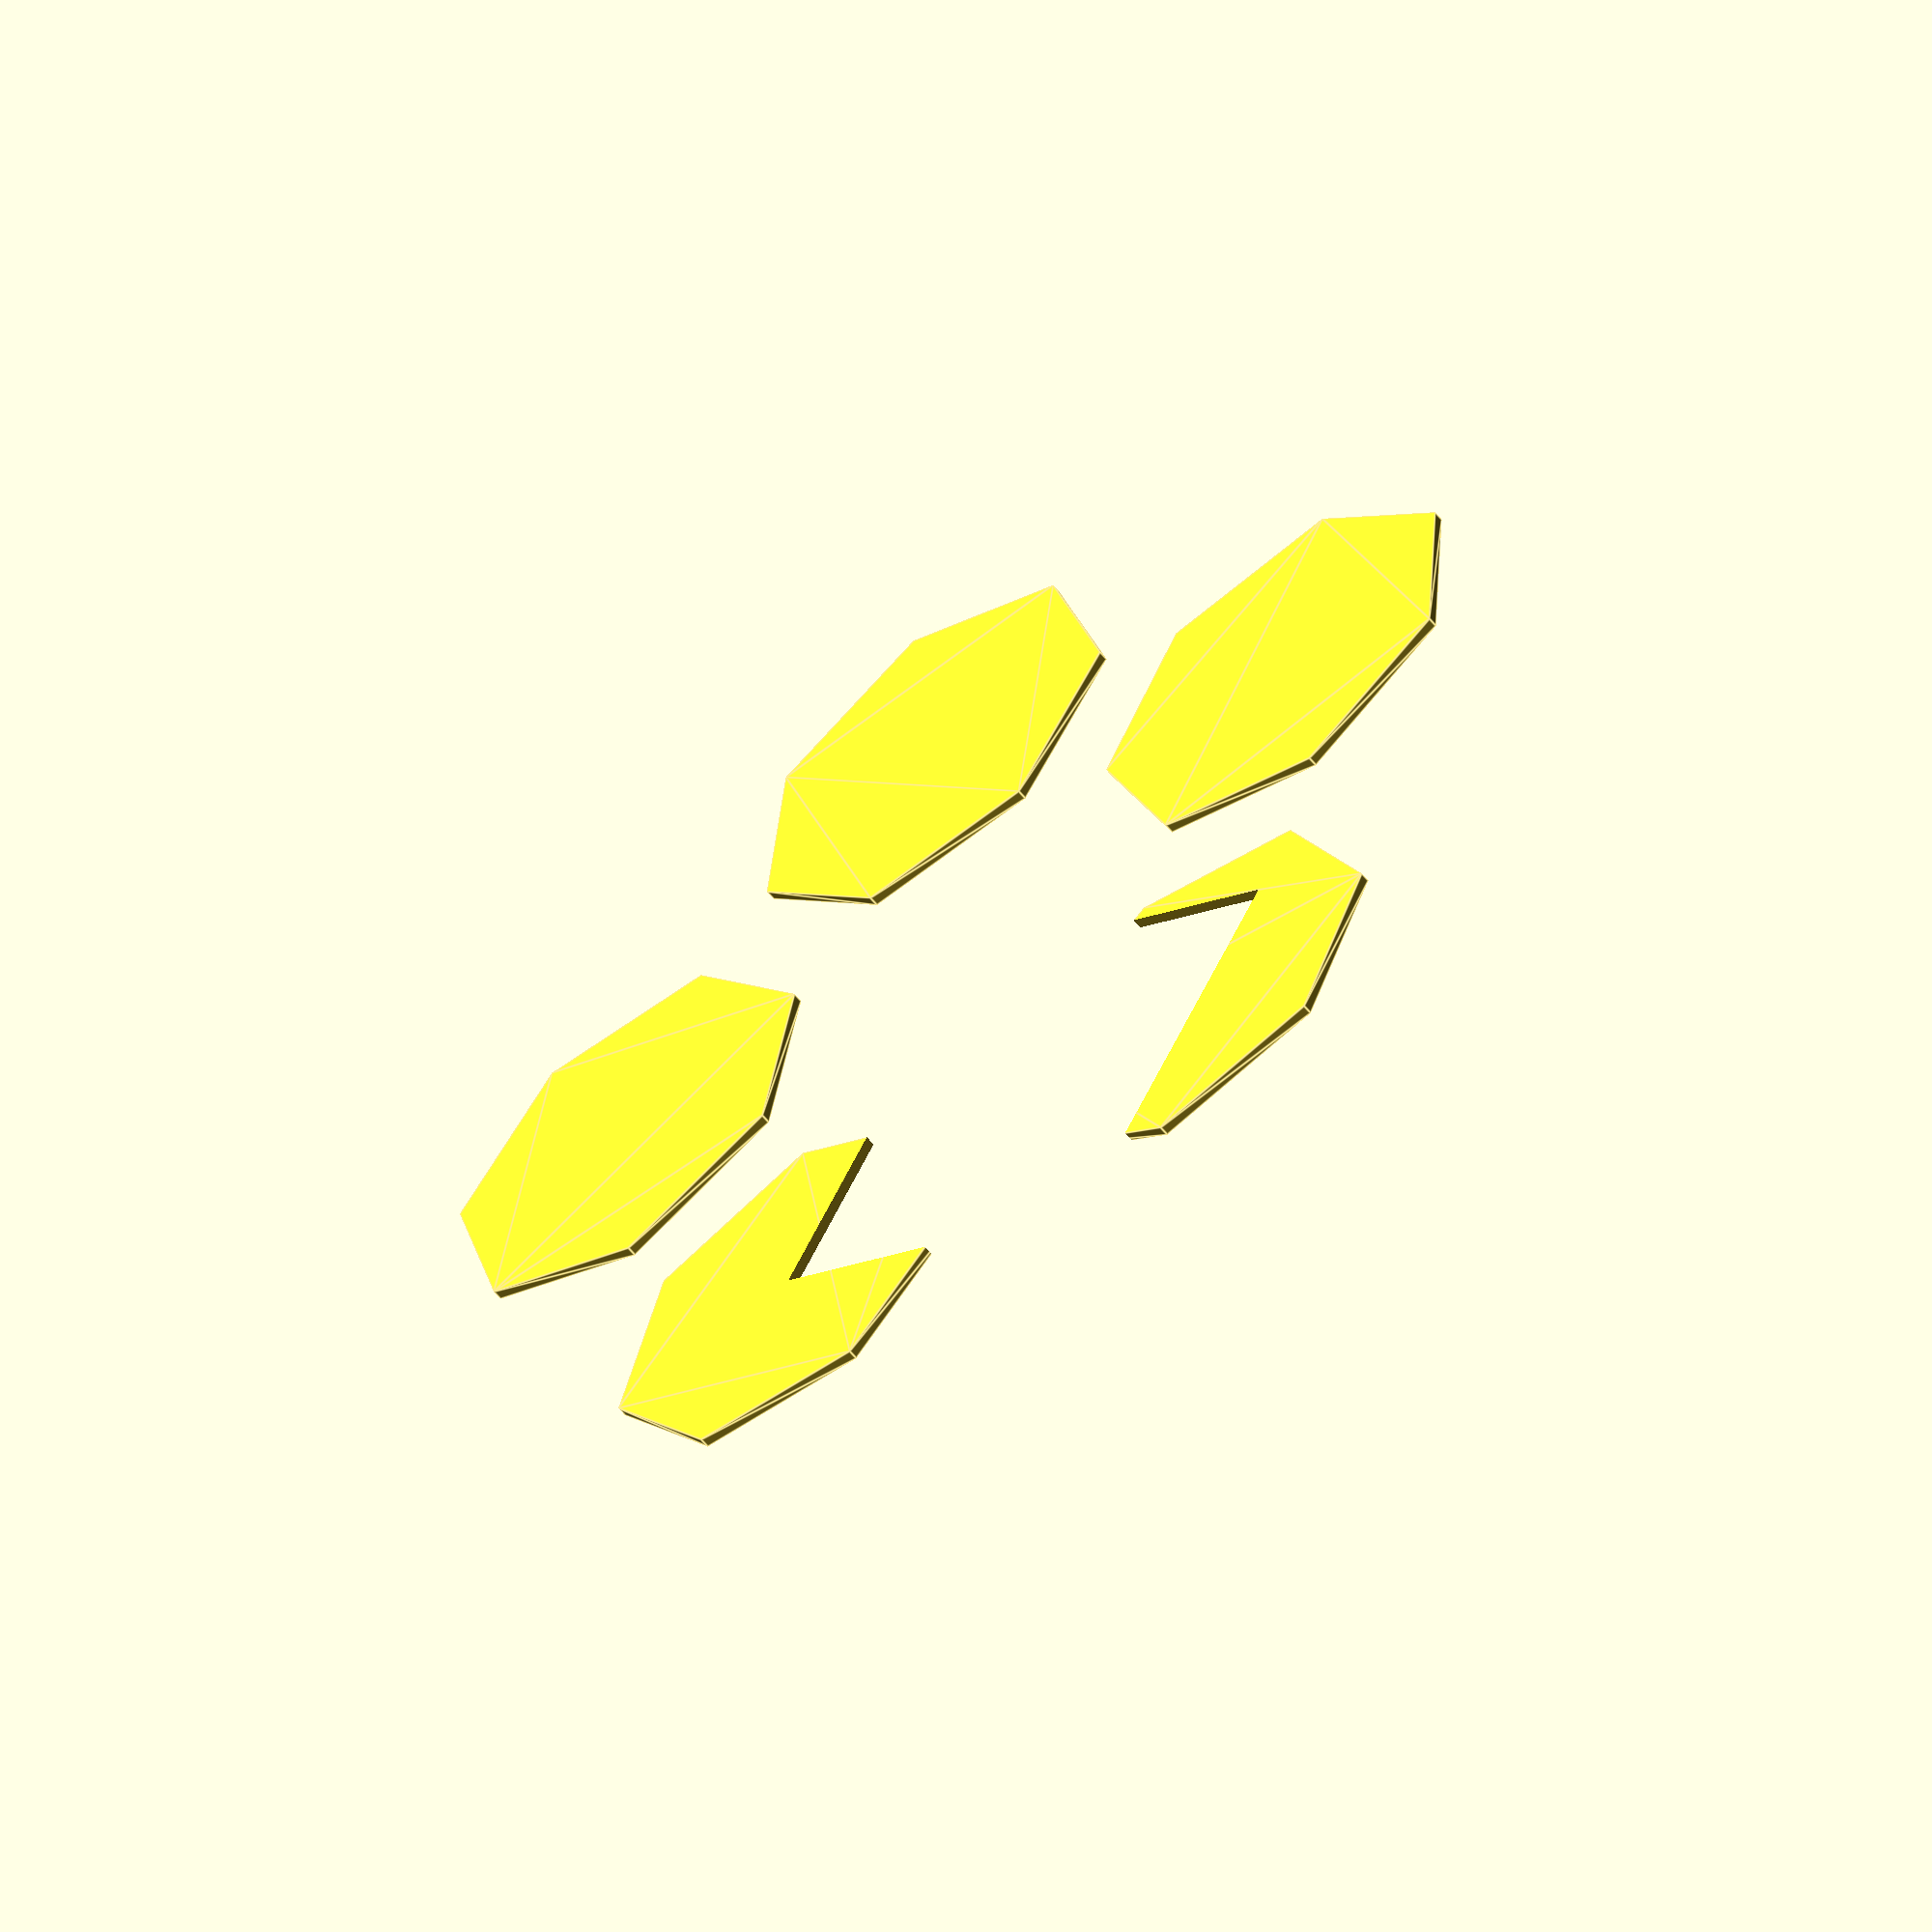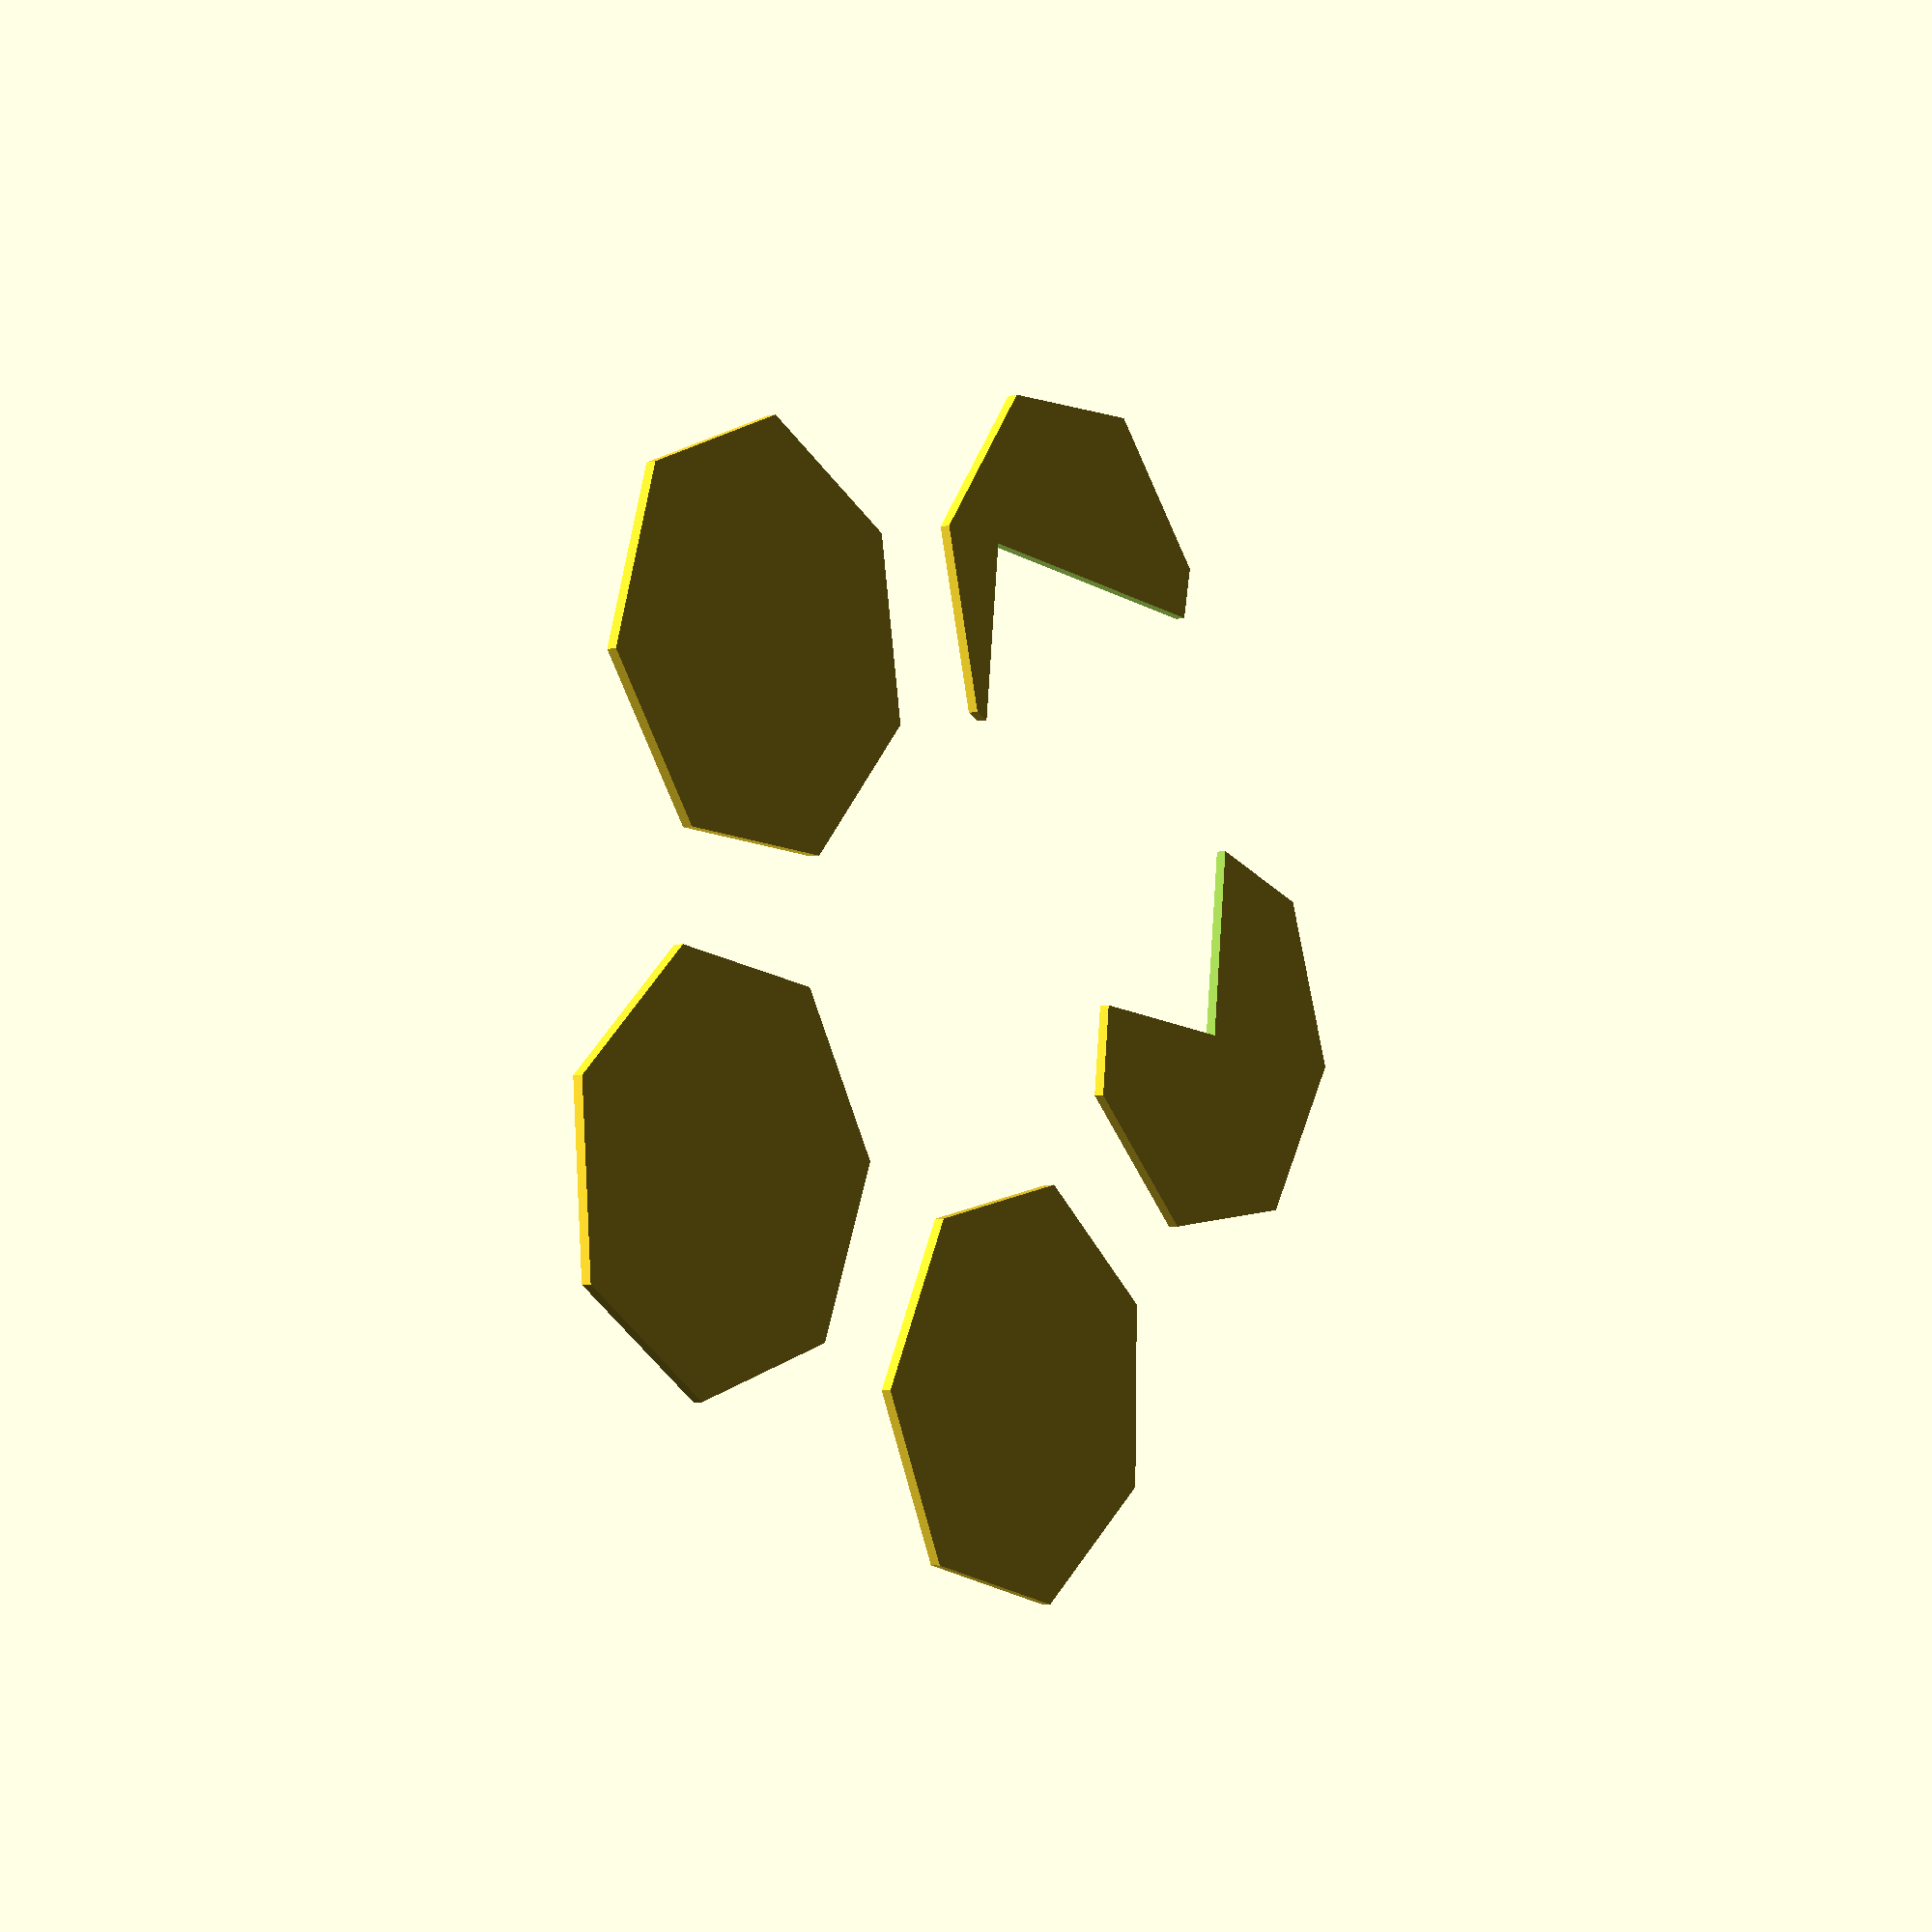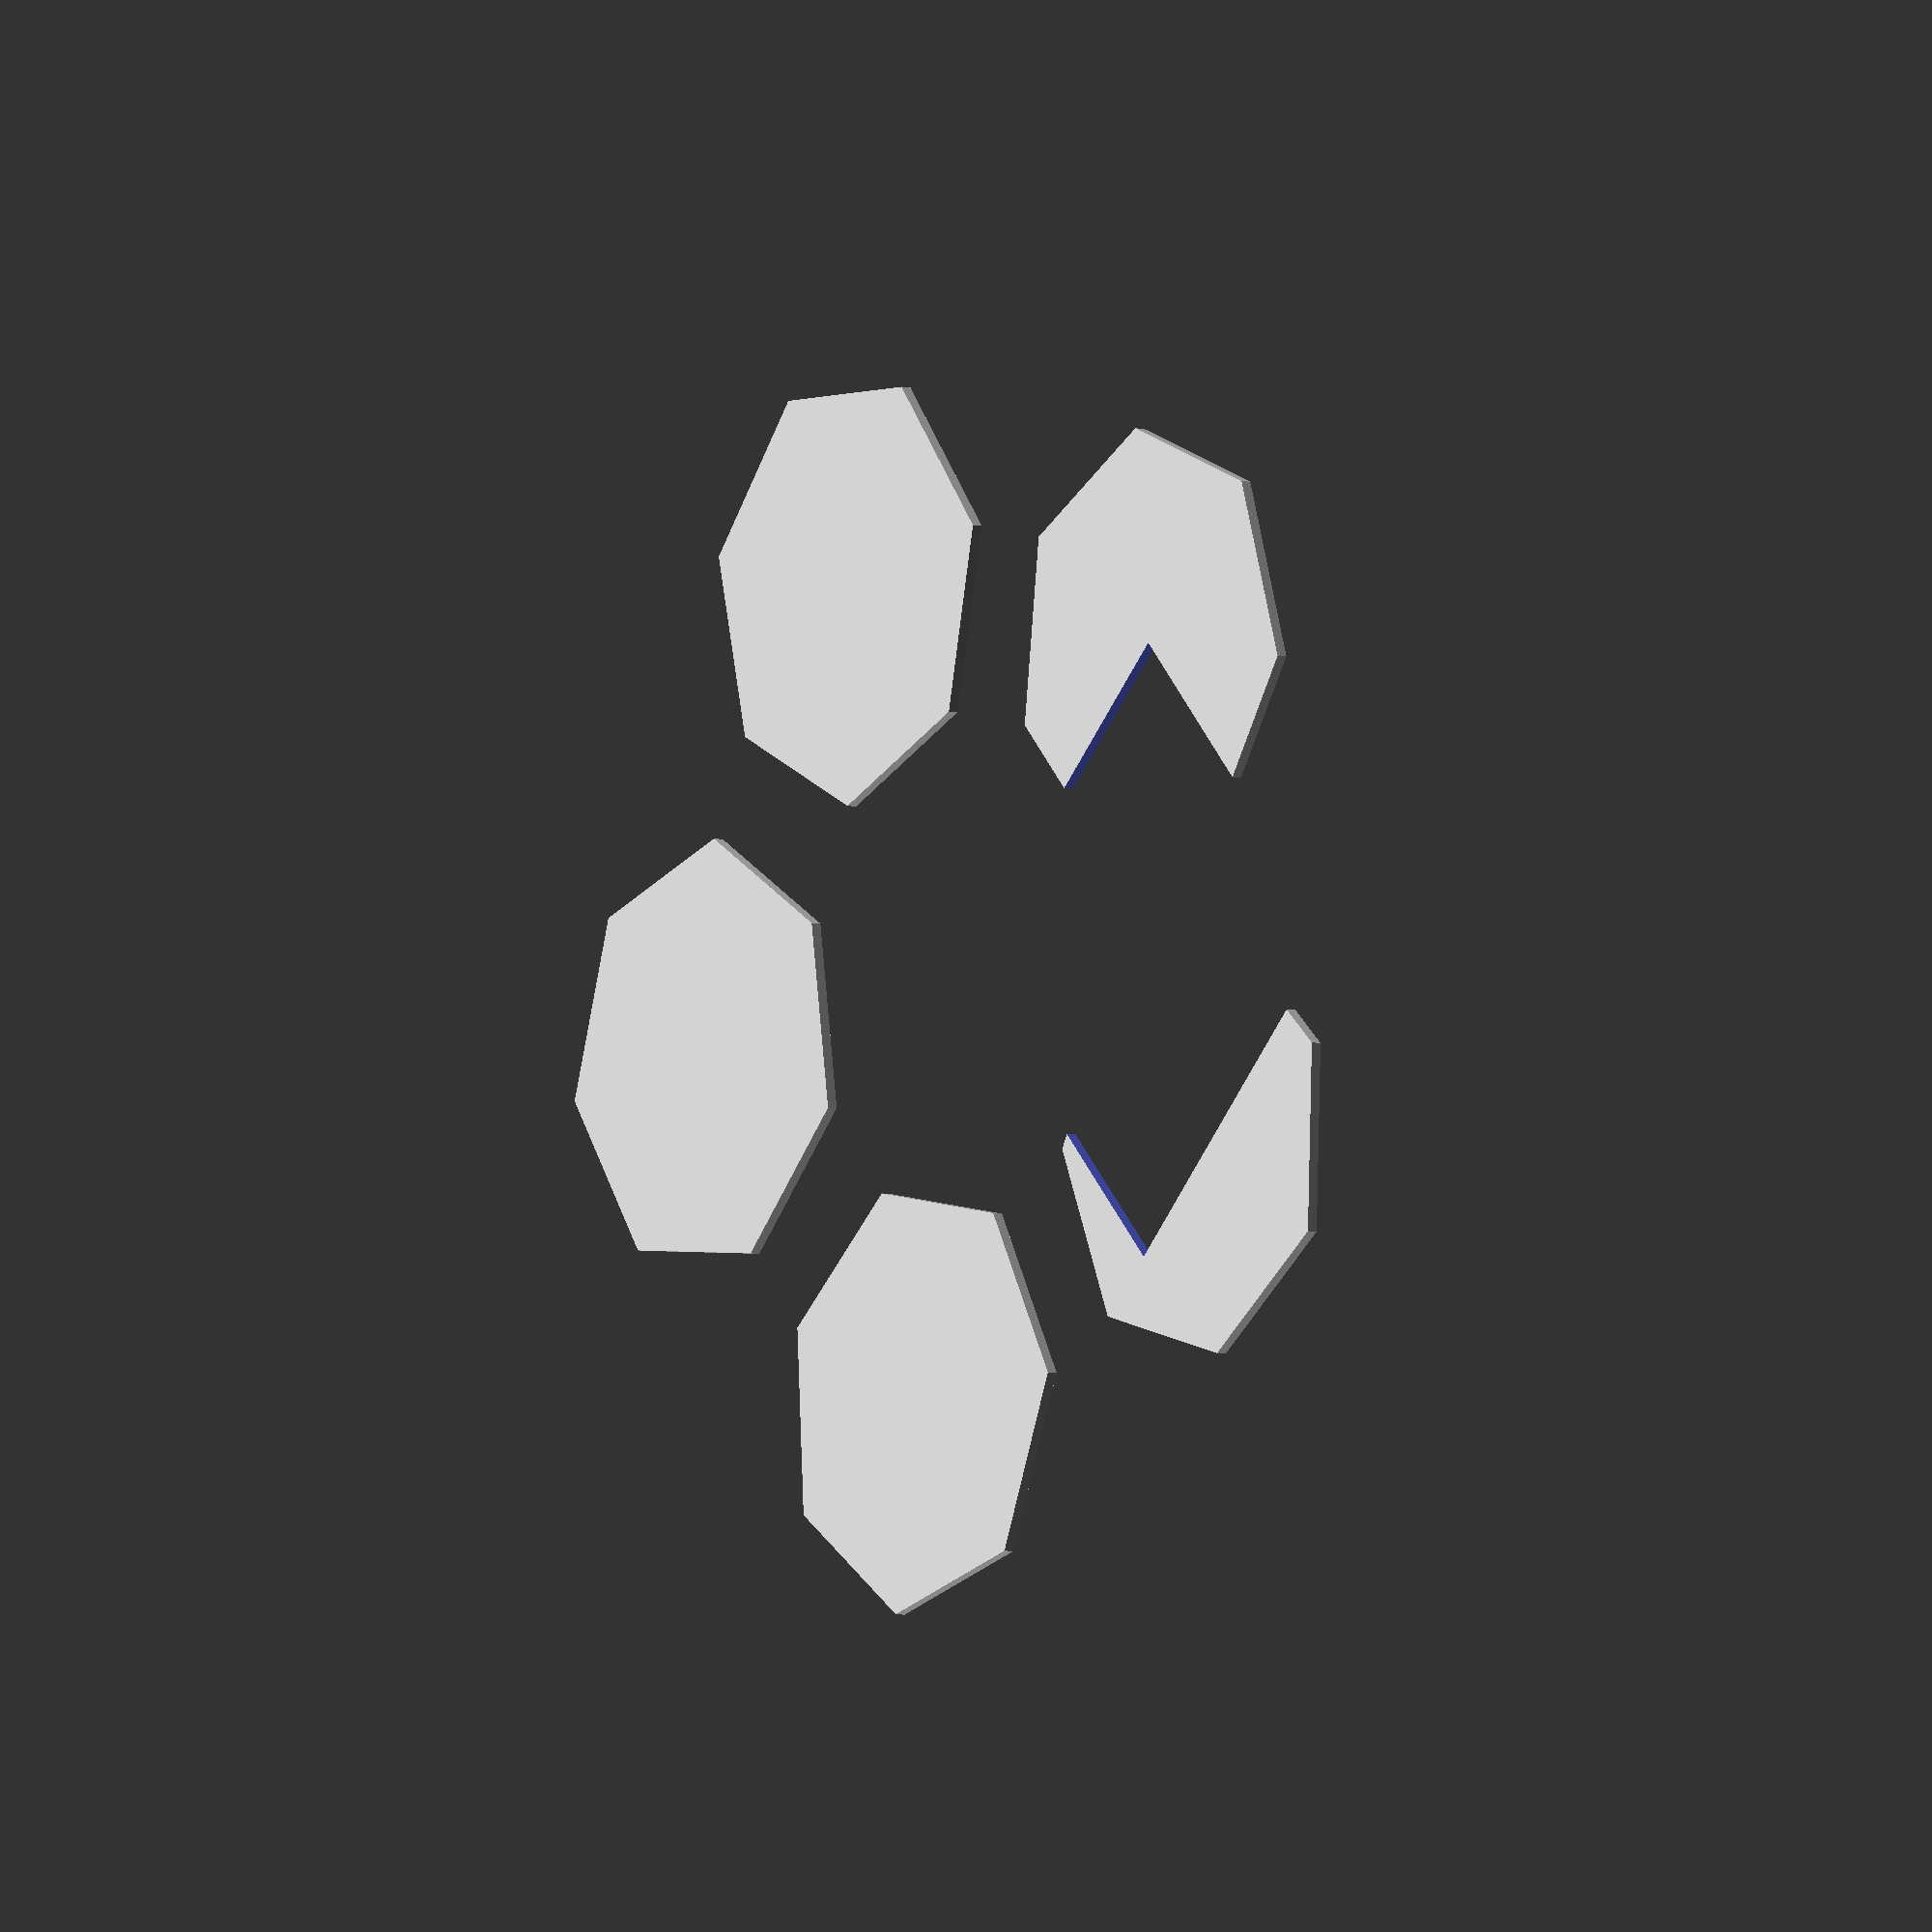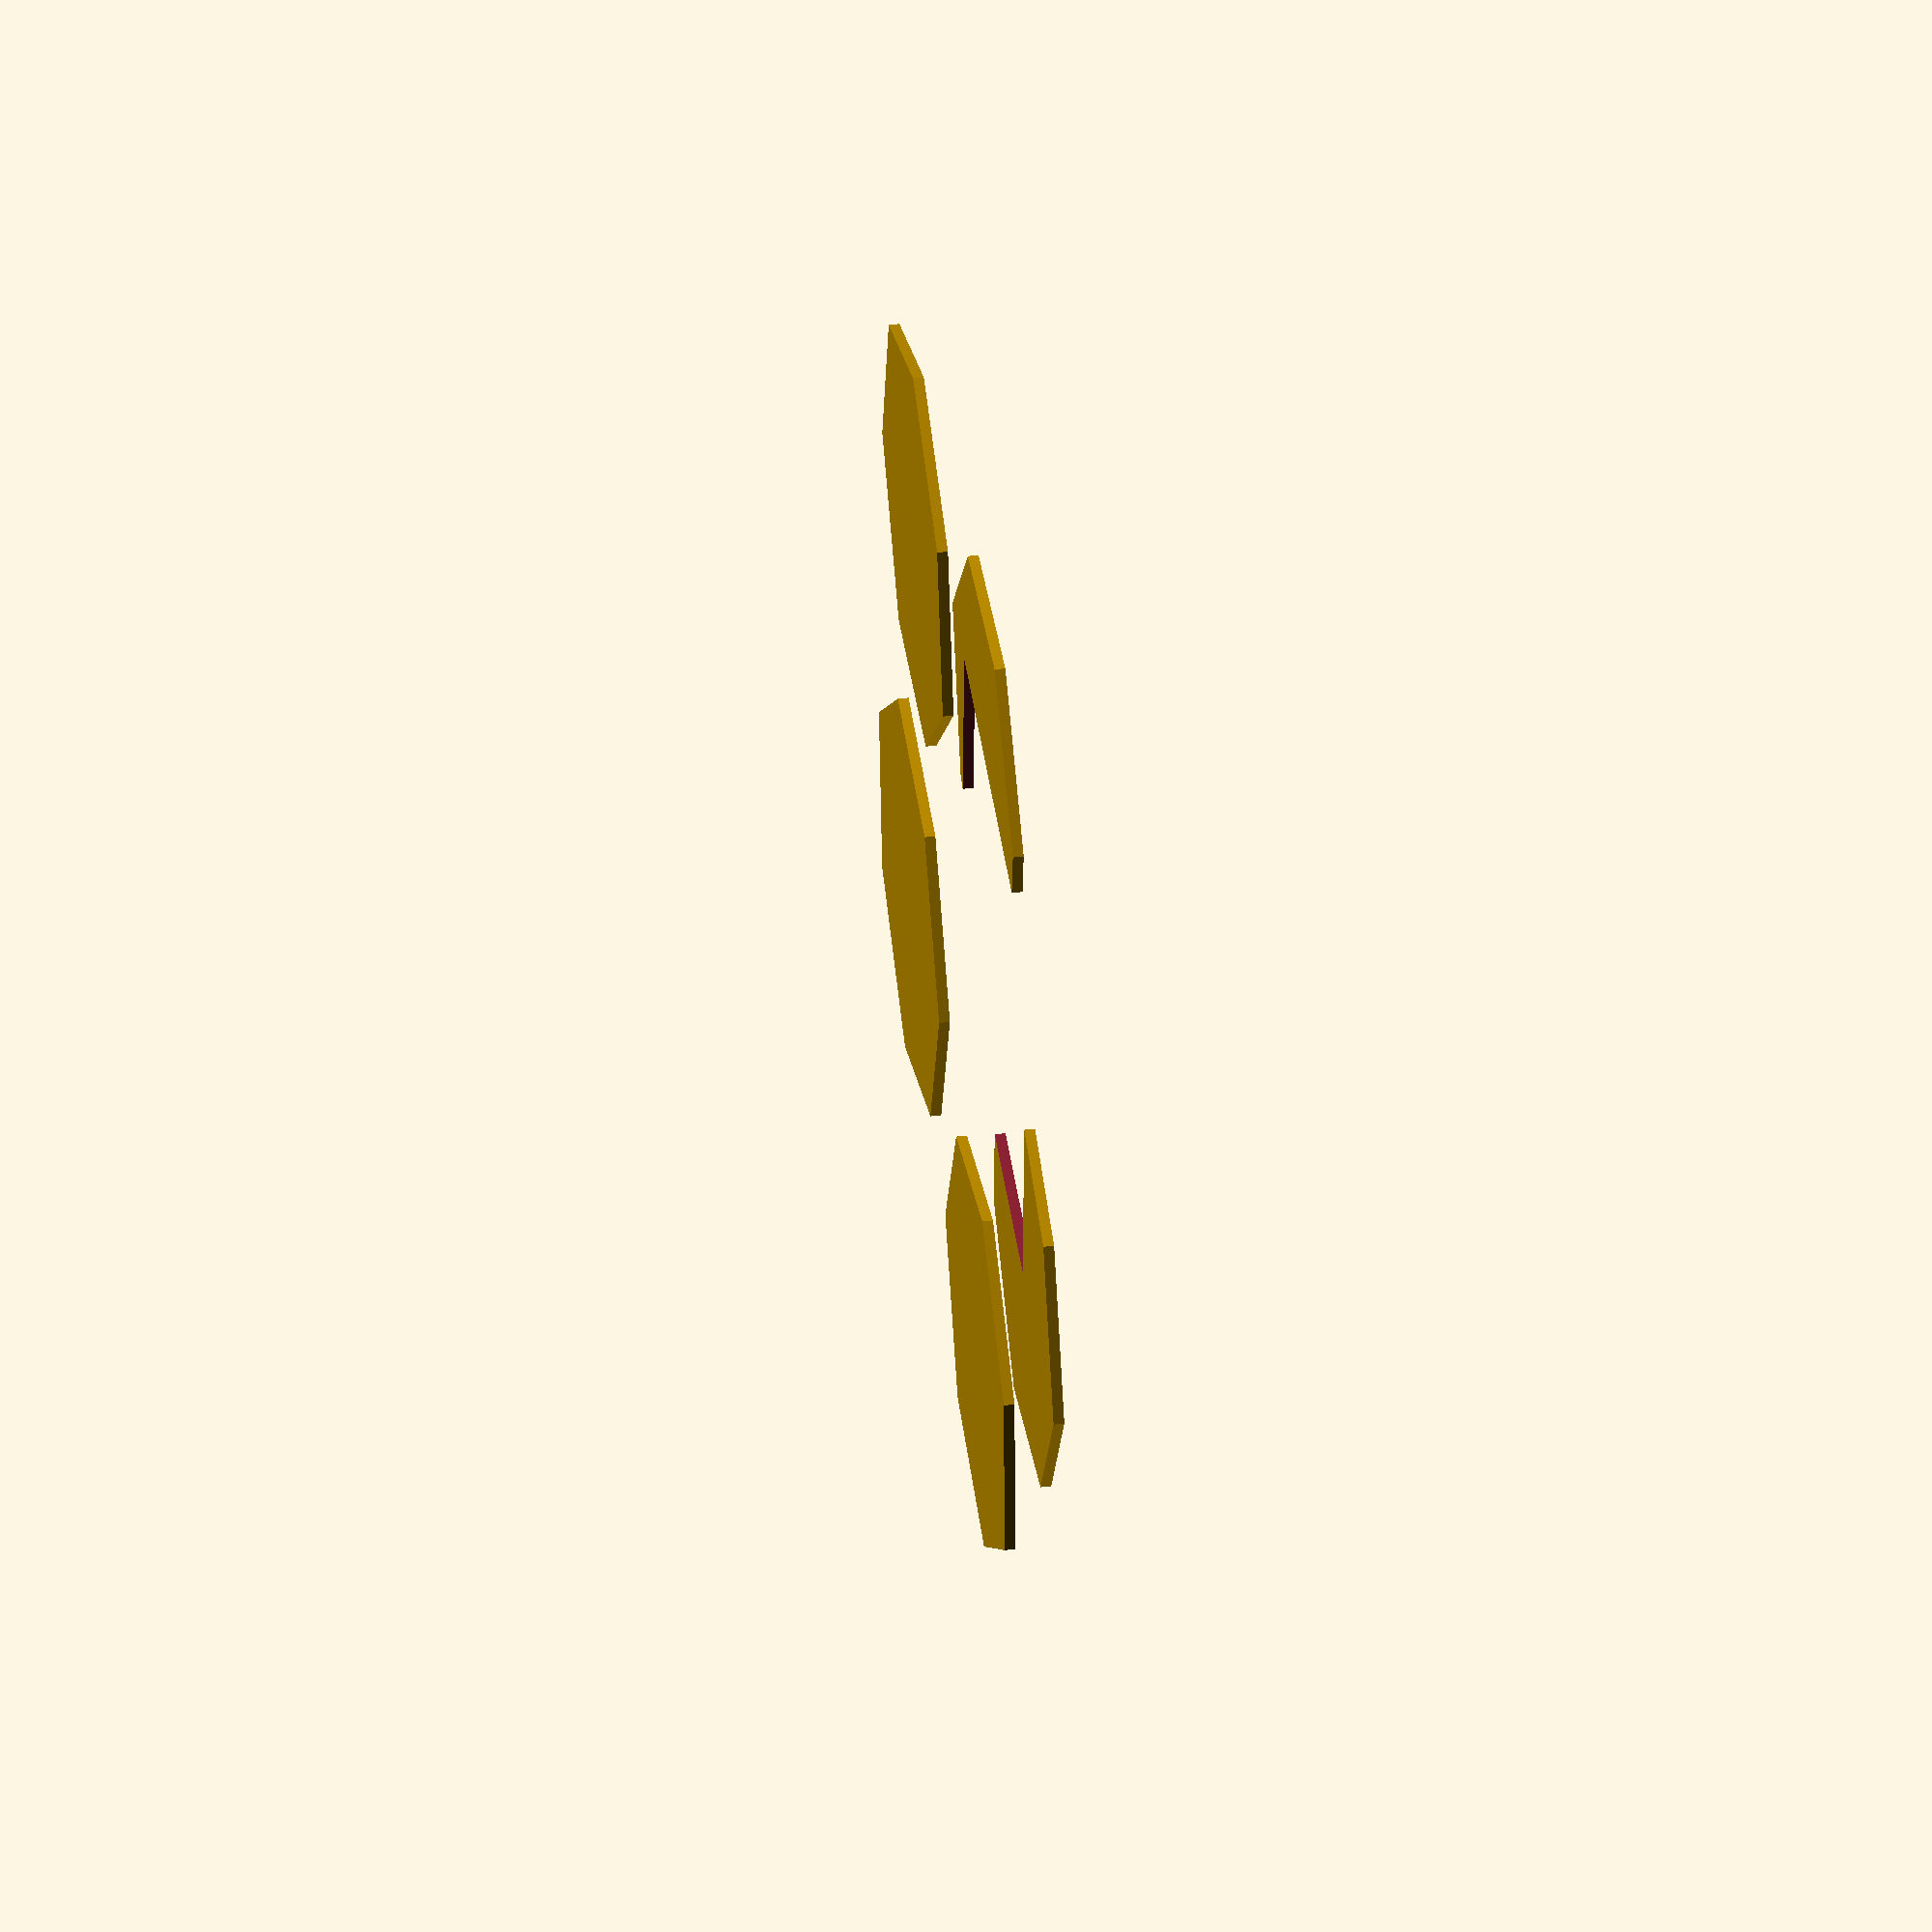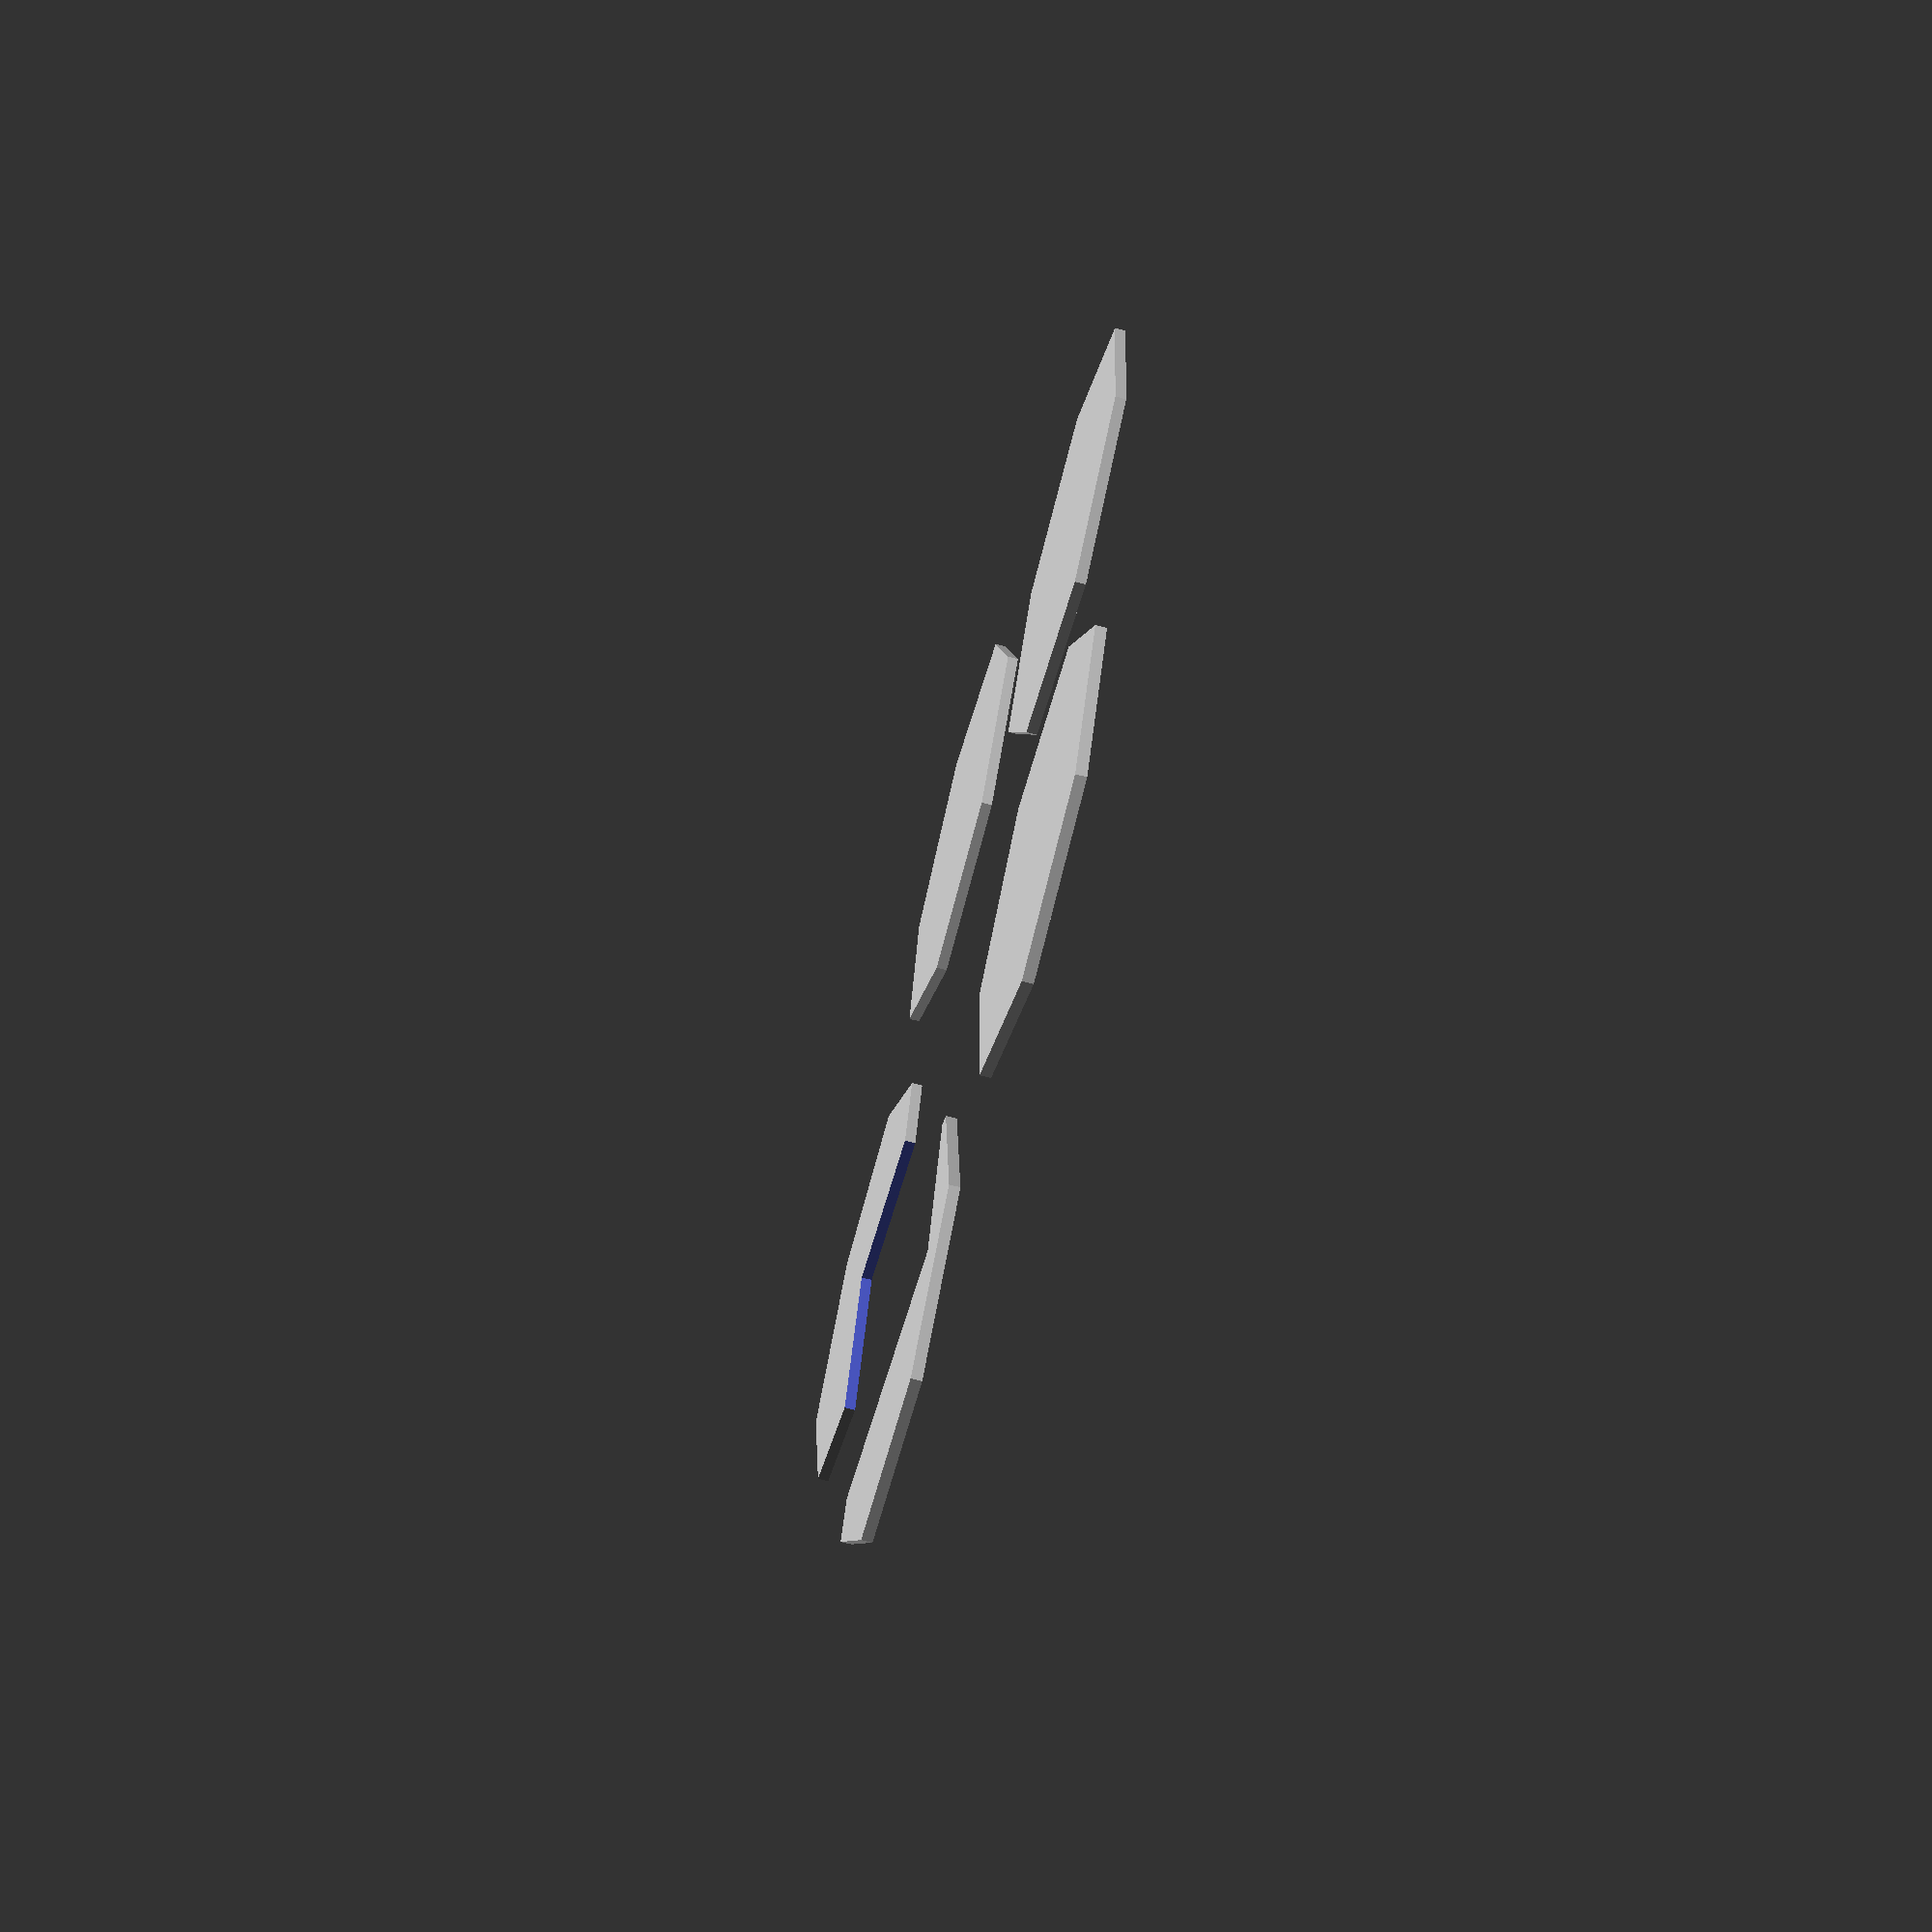
<openscad>
// Parameters
point_radius = 2;
point_height = 1;
point_angle = 15;
points = 5;
inner_radius = 1;

module point(angle, radius) {
  rotate([0, 0, angle])
  translate([radius, 0, 0])
  linear_extrude(height = 0.1) circle(r = radius);
}

difference() {
  for (i = [0:points - 1]) {
    angle = i * 360 / points;
    translate([
      point_radius * cos(angle),
      point_radius * sin(angle),
      -point_height/2
    ]) {
      point(angle, point_radius);
    }
  }
  
  translate([0,0,-inner_radius])
  cube([point_radius*2,point_radius*2,inner_radius*2]);
}
</openscad>
<views>
elev=57.0 azim=120.5 roll=37.9 proj=o view=edges
elev=184.6 azim=186.2 roll=232.8 proj=p view=solid
elev=4.6 azim=224.3 roll=233.2 proj=o view=wireframe
elev=318.3 azim=3.4 roll=81.8 proj=o view=wireframe
elev=67.9 azim=196.1 roll=75.5 proj=p view=wireframe
</views>
